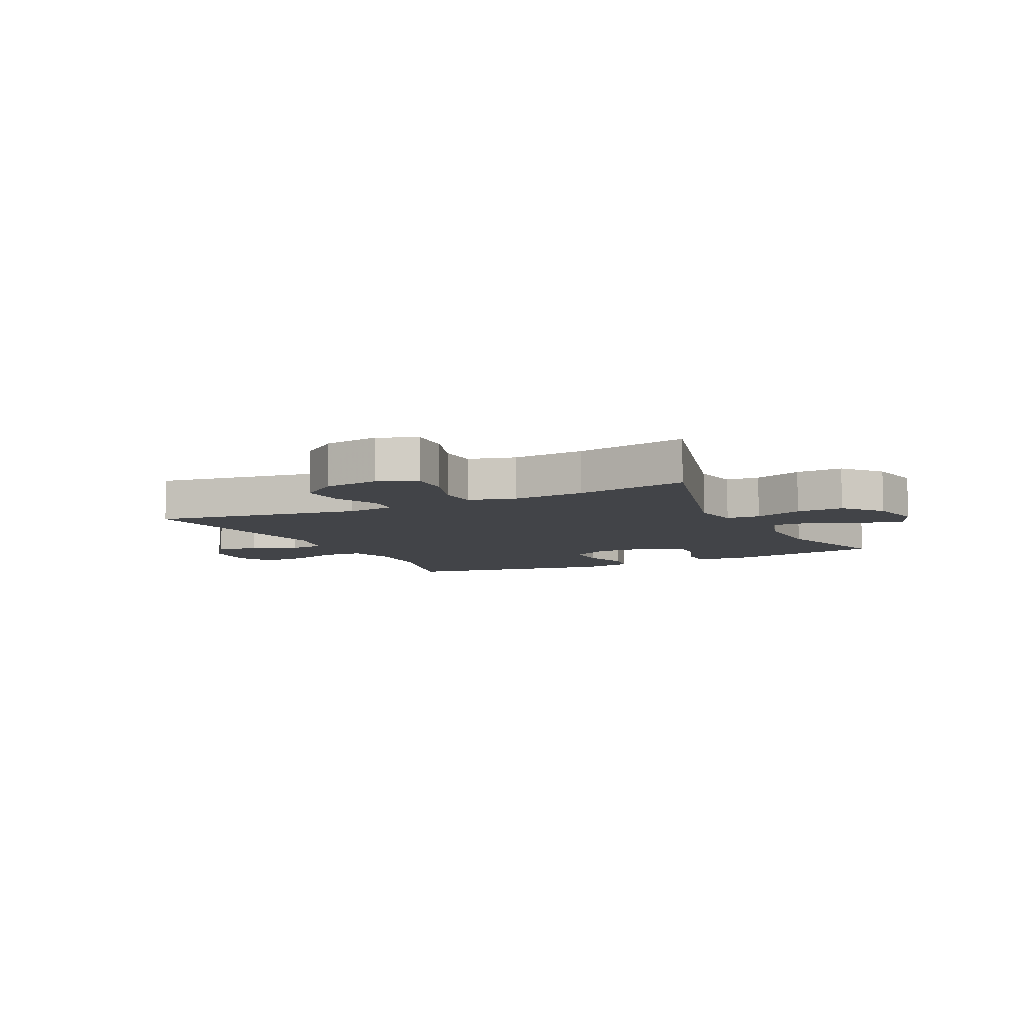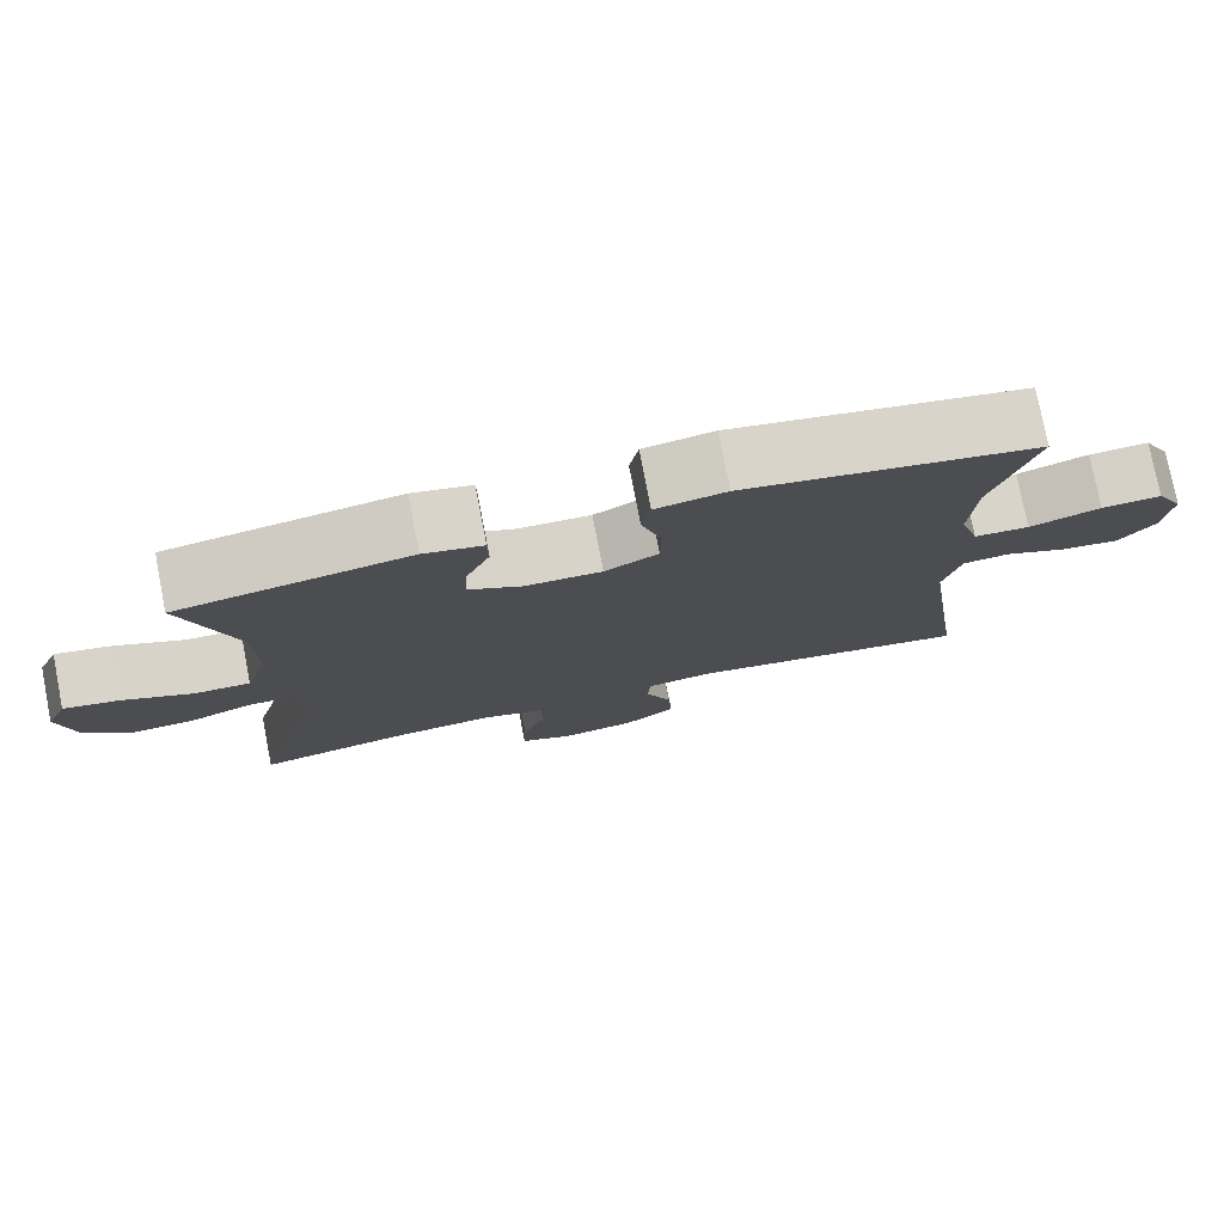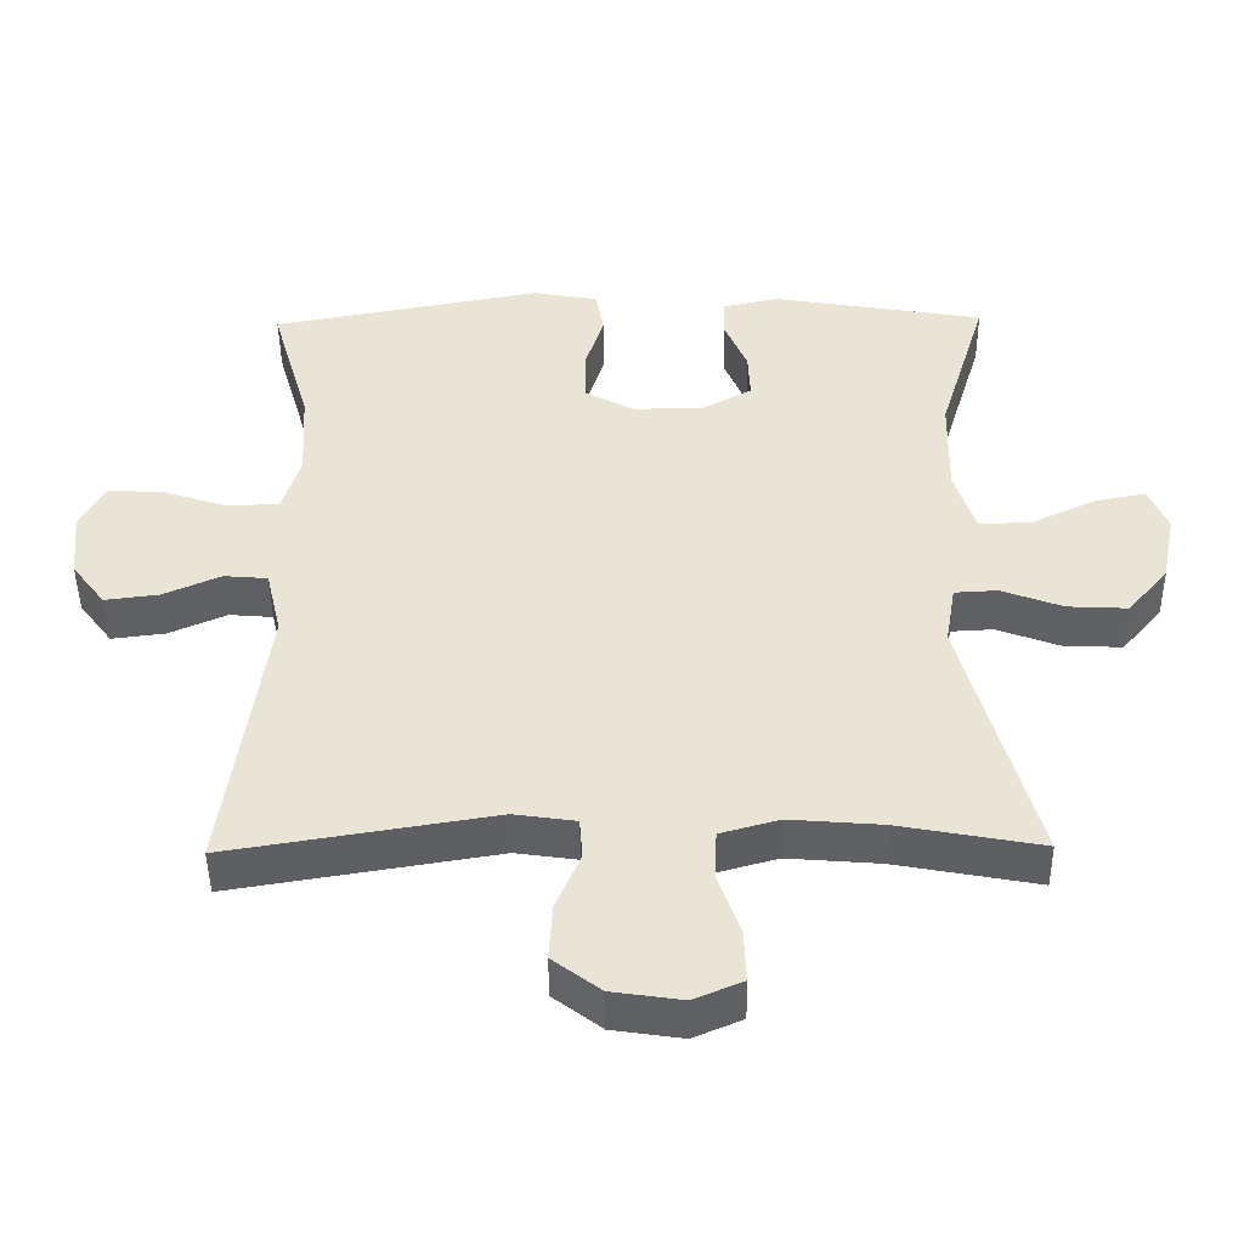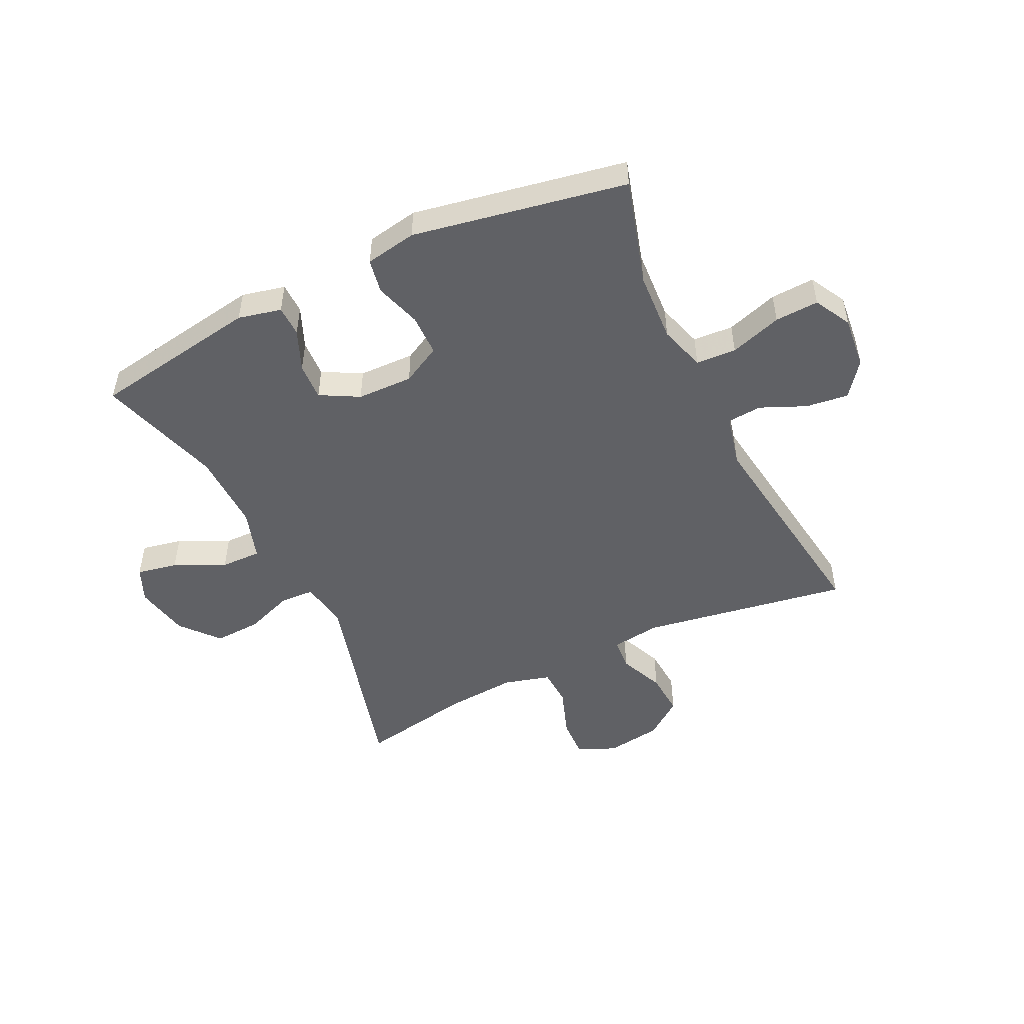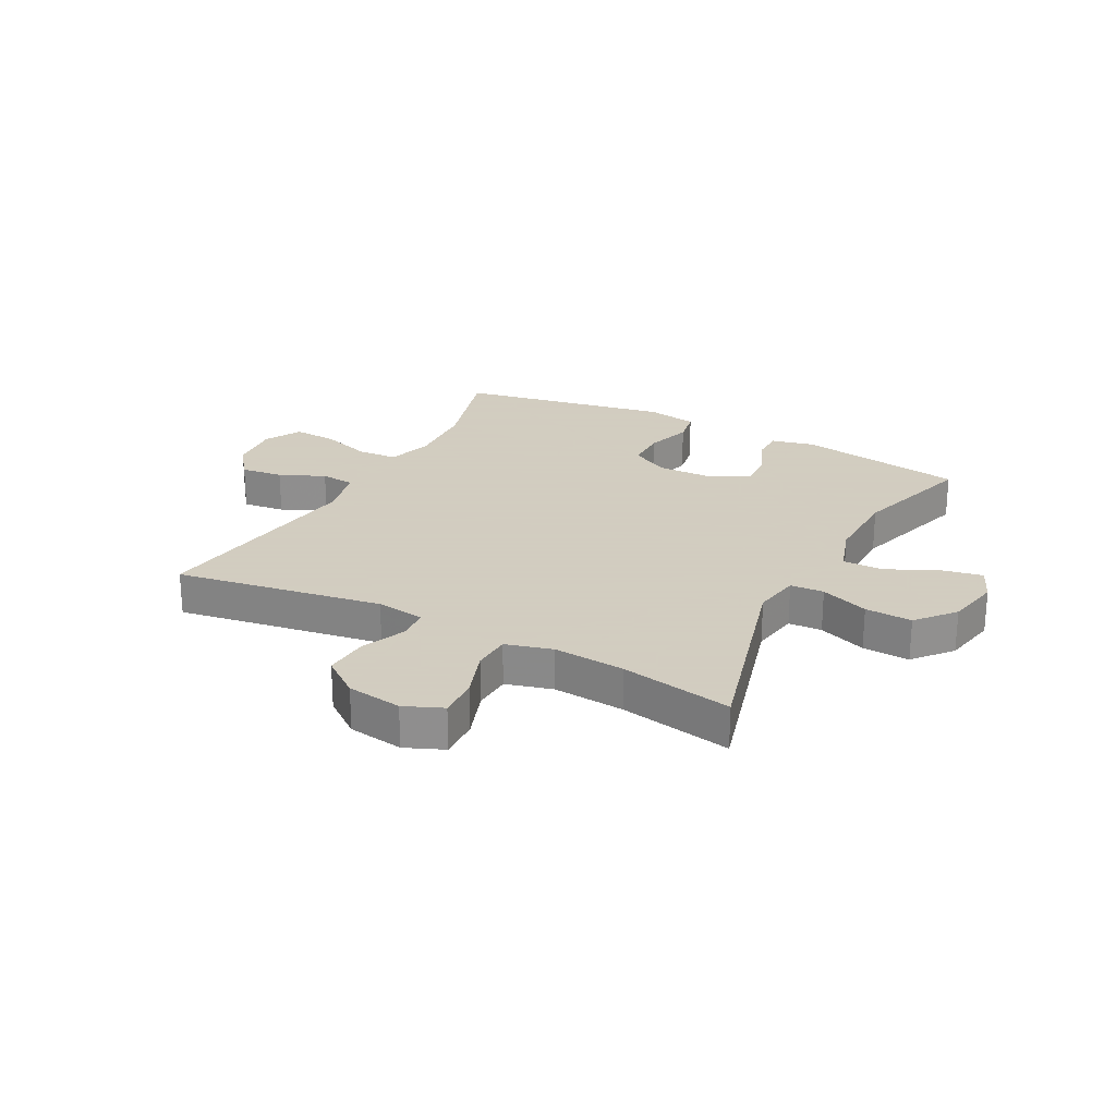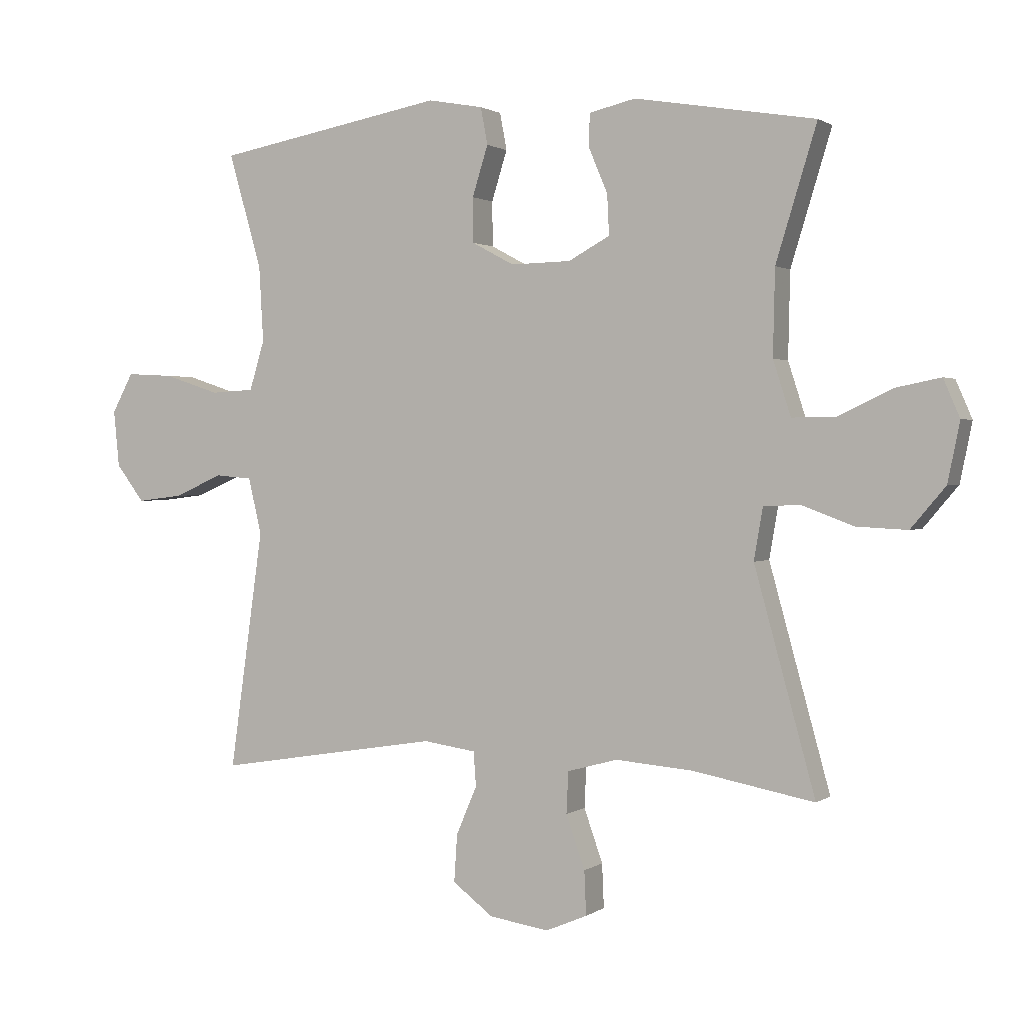
<metadata>
{"format":"obj","ext":"obj","renderer":"f3d","projection":"perspective","resolution":1024,"background":"white","views":[{"elev":-7.8,"azim":-153.8,"up":"+Y"},{"elev":77.3,"azim":-11.0,"up":"+Z"},{"elev":-45.8,"azim":-179.3,"up":"+Z"},{"elev":-49.6,"azim":25.7,"up":"+Y"},{"elev":24.3,"azim":-152.2,"up":"+Y"},{"elev":1.3,"azim":-154.9,"up":"+Z"}]}
</metadata>
<code>
v 0.5 0.07 0.5
v 0.447 0.07 0.317
v 0.44 0.07 0.196
v 0.464 0.07 0.117
v 0.533 0.07 0.113
v 0.622 0.07 0.142
v 0.697 0.07 0.146
v 0.731 0.07 0.083
v 0.722 0.07 -0.007
v 0.677 0.07 -0.066
v 0.604 0.07 -0.057
v 0.526 0.07 -0.023
v 0.467 0.07 -0.028
v 0.446 0.07 -0.118
v 0.5 0.07 -0.5
v 0.143 0.07 -0.442
v 0.059 0.07 -0.454
v 0.055 0.07 -0.509
v 0.088 0.07 -0.586
v 0.093 0.07 -0.662
v 0.028 0.07 -0.711
v -0.067 0.07 -0.725
v -0.133 0.07 -0.697
v -0.13 0.07 -0.627
v -0.1 0.07 -0.542
v -0.103 0.07 -0.476
v -0.183 0.07 -0.454
v -0.307 0.07 -0.464
v -0.5 0.07 -0.5
v -0.403 0.07 -0.148
v -0.417 0.07 -0.066
v -0.475 0.07 -0.063
v -0.558 0.07 -0.094
v -0.639 0.07 -0.098
v -0.694 0.07 -0.033
v -0.713 0.07 0.061
v -0.687 0.07 0.121
v -0.617 0.07 0.107
v -0.53 0.07 0.066
v -0.46 0.07 0.065
v -0.432 0.07 0.152
v -0.435 0.07 0.288
v -0.5 0.07 0.5
v -0.212 0.07 0.548
v -0.138 0.07 0.531
v -0.137 0.07 0.478
v -0.167 0.07 0.407
v -0.17 0.07 0.343
v -0.104 0.07 0.307
v -0.008 0.07 0.305
v 0.059 0.07 0.341
v 0.06 0.07 0.412
v 0.035 0.07 0.492
v 0.046 0.07 0.551
v 0.134 0.07 0.567
v 0.5 0 0.5
v 0.447 0 0.317
v 0.44 0 0.196
v 0.464 0 0.117
v 0.533 0 0.113
v 0.622 0 0.142
v 0.697 0 0.146
v 0.731 0 0.083
v 0.722 0 -0.007
v 0.677 0 -0.066
v 0.604 0 -0.057
v 0.526 0 -0.023
v 0.467 0 -0.028
v 0.446 0 -0.118
v 0.5 0 -0.5
v 0.143 0 -0.442
v 0.059 0 -0.454
v 0.055 0 -0.509
v 0.088 0 -0.586
v 0.093 0 -0.662
v 0.028 0 -0.711
v -0.067 0 -0.725
v -0.133 0 -0.697
v -0.13 0 -0.627
v -0.1 0 -0.542
v -0.103 0 -0.476
v -0.183 0 -0.454
v -0.307 0 -0.464
v -0.5 0 -0.5
v -0.403 0 -0.148
v -0.417 0 -0.066
v -0.475 0 -0.063
v -0.558 0 -0.094
v -0.639 0 -0.098
v -0.694 0 -0.033
v -0.713 0 0.061
v -0.687 0 0.121
v -0.617 0 0.107
v -0.53 0 0.066
v -0.46 0 0.065
v -0.432 0 0.152
v -0.435 0 0.288
v -0.5 0 0.5
v -0.212 0 0.548
v -0.138 0 0.531
v -0.137 0 0.478
v -0.167 0 0.407
v -0.17 0 0.343
v -0.104 0 0.307
v -0.008 0 0.305
v 0.059 0 0.341
v 0.06 0 0.412
v 0.035 0 0.492
v 0.046 0 0.551
v 0.134 0 0.567
f 52 53 54 55
f 51 52 55 1
f 50 51 1 2
f 44 45 46 47
f 42 43 44 47
f 41 42 47 48
f 40 41 48 49
f 36 37 38 39
f 36 39 40
f 35 36 40
f 32 33 34 35
f 31 32 35 40
f 28 29 30
f 27 28 30 31
f 26 27 31 40
f 22 23 24 25
f 22 25 26
f 21 22 26
f 18 19 20 21
f 17 18 21 26
f 16 17 26 40
f 14 15 16 40
f 9 10 11 12
f 7 8 9 12
f 5 6 7 12
f 4 5 12 13
f 3 4 13 14
f 50 2 3
f 40 49 50
f 3 14 40 50
f 110 109 108 107
f 56 110 107 106
f 57 56 106 105
f 102 101 100 99
f 102 99 98 97
f 103 102 97 96
f 104 103 96 95
f 94 93 92 91
f 95 94 91
f 95 91 90
f 90 89 88 87
f 95 90 87 86
f 85 84 83
f 86 85 83 82
f 95 86 82 81
f 80 79 78 77
f 81 80 77
f 81 77 76
f 76 75 74 73
f 81 76 73 72
f 95 81 72 71
f 95 71 70 69
f 67 66 65 64
f 67 64 63 62
f 67 62 61 60
f 68 67 60 59
f 69 68 59 58
f 58 57 105
f 105 104 95
f 105 95 69 58
f 1 56 57 2
f 2 57 58 3
f 3 58 59 4
f 4 59 60 5
f 5 60 61 6
f 6 61 62 7
f 7 62 63 8
f 8 63 64 9
f 9 64 65 10
f 10 65 66 11
f 11 66 67 12
f 12 67 68 13
f 13 68 69 14
f 14 69 70 15
f 15 70 71 16
f 16 71 72 17
f 17 72 73 18
f 18 73 74 19
f 19 74 75 20
f 20 75 76 21
f 21 76 77 22
f 22 77 78 23
f 23 78 79 24
f 24 79 80 25
f 25 80 81 26
f 26 81 82 27
f 27 82 83 28
f 28 83 84 29
f 29 84 85 30
f 30 85 86 31
f 31 86 87 32
f 32 87 88 33
f 33 88 89 34
f 34 89 90 35
f 35 90 91 36
f 36 91 92 37
f 37 92 93 38
f 38 93 94 39
f 39 94 95 40
f 40 95 96 41
f 41 96 97 42
f 42 97 98 43
f 43 98 99 44
f 44 99 100 45
f 45 100 101 46
f 46 101 102 47
f 47 102 103 48
f 48 103 104 49
f 49 104 105 50
f 50 105 106 51
f 51 106 107 52
f 52 107 108 53
f 53 108 109 54
f 54 109 110 55
f 55 110 56 1

</code>
